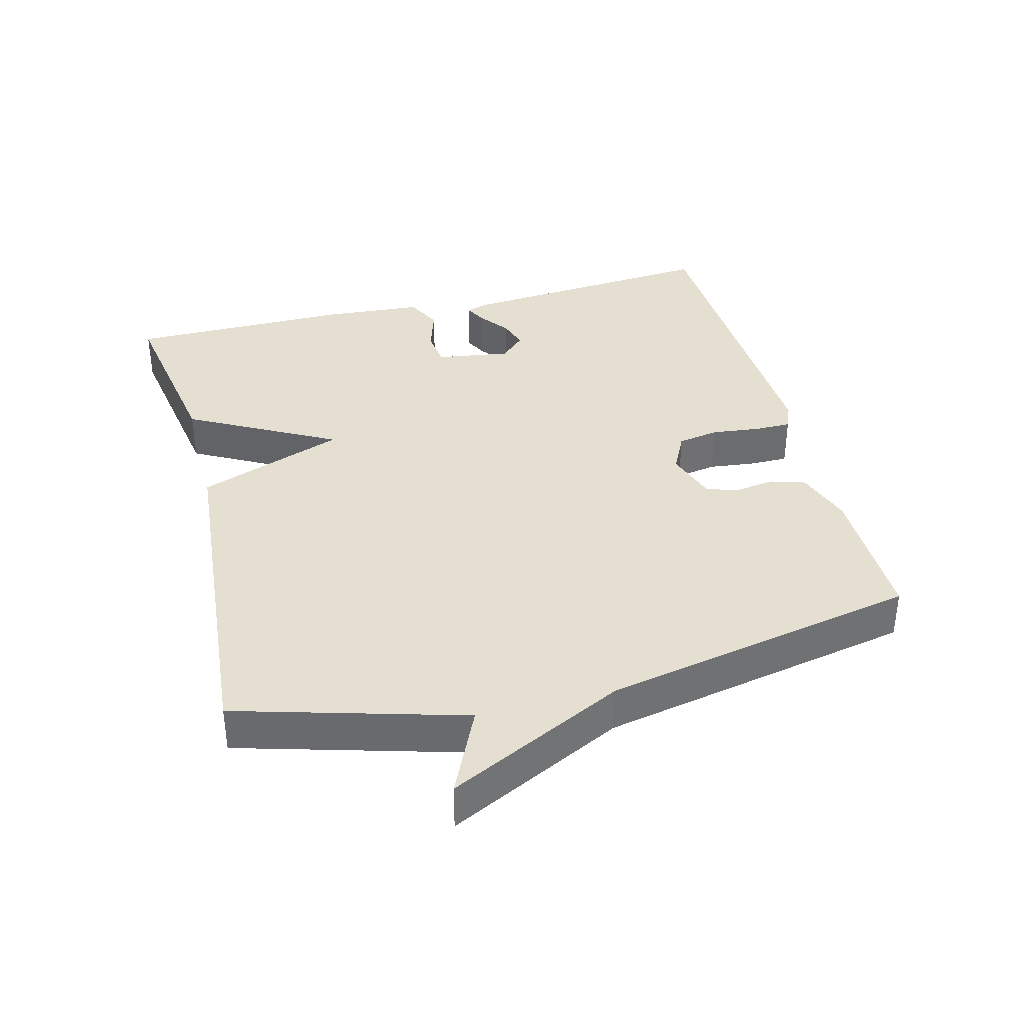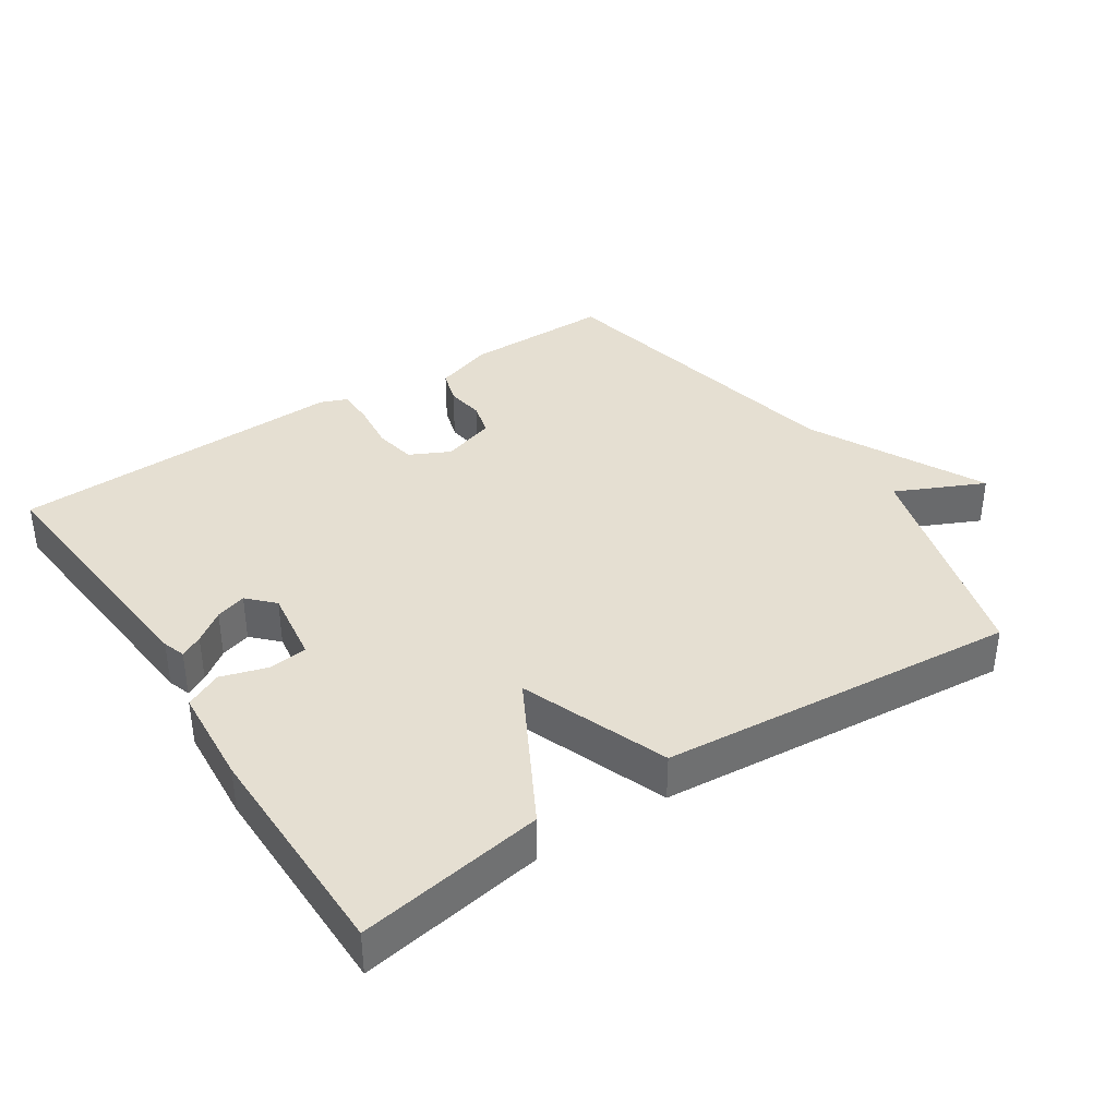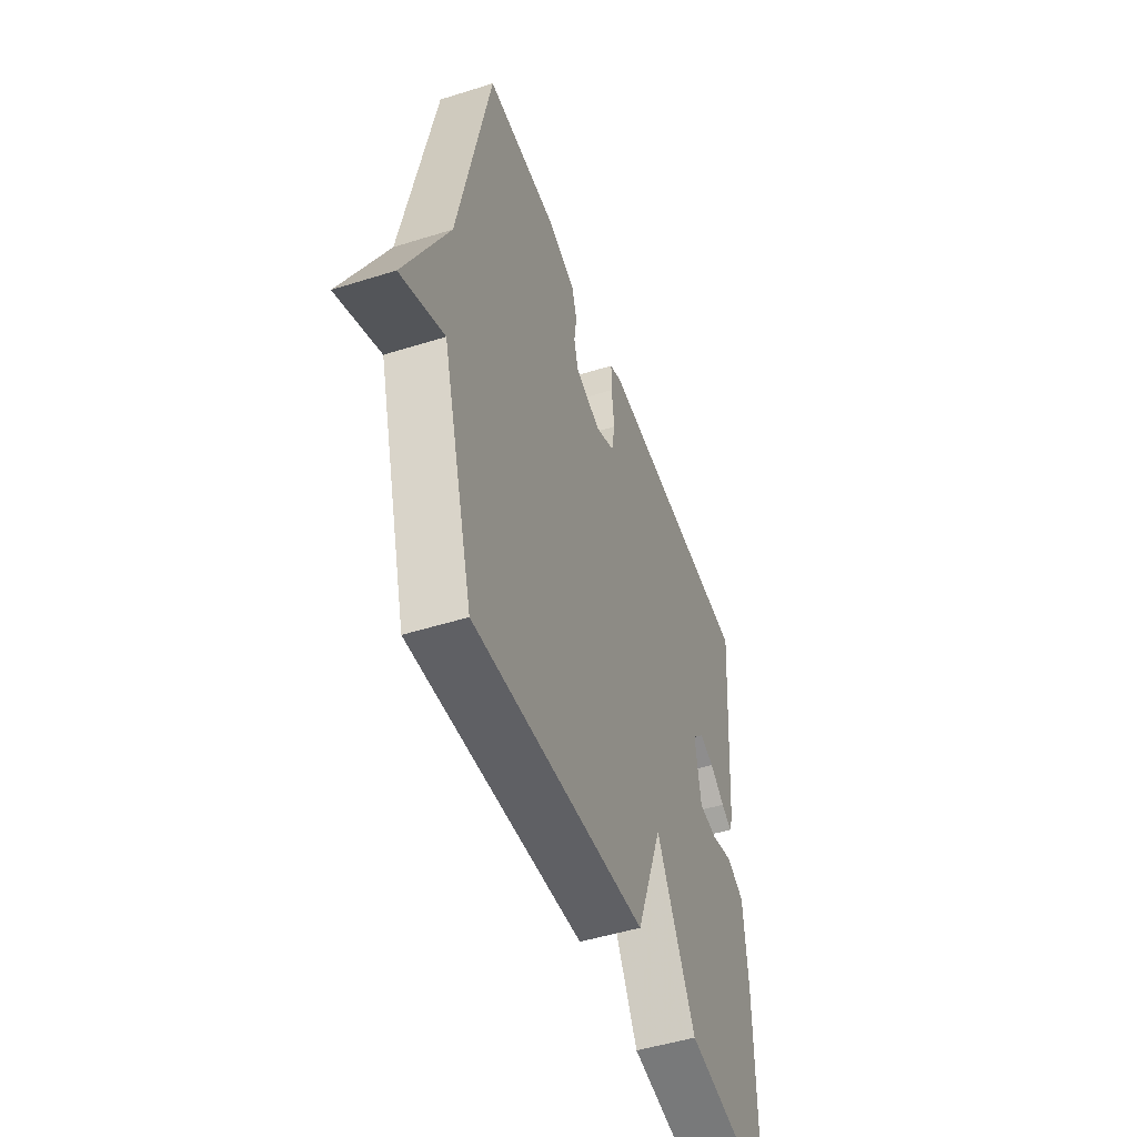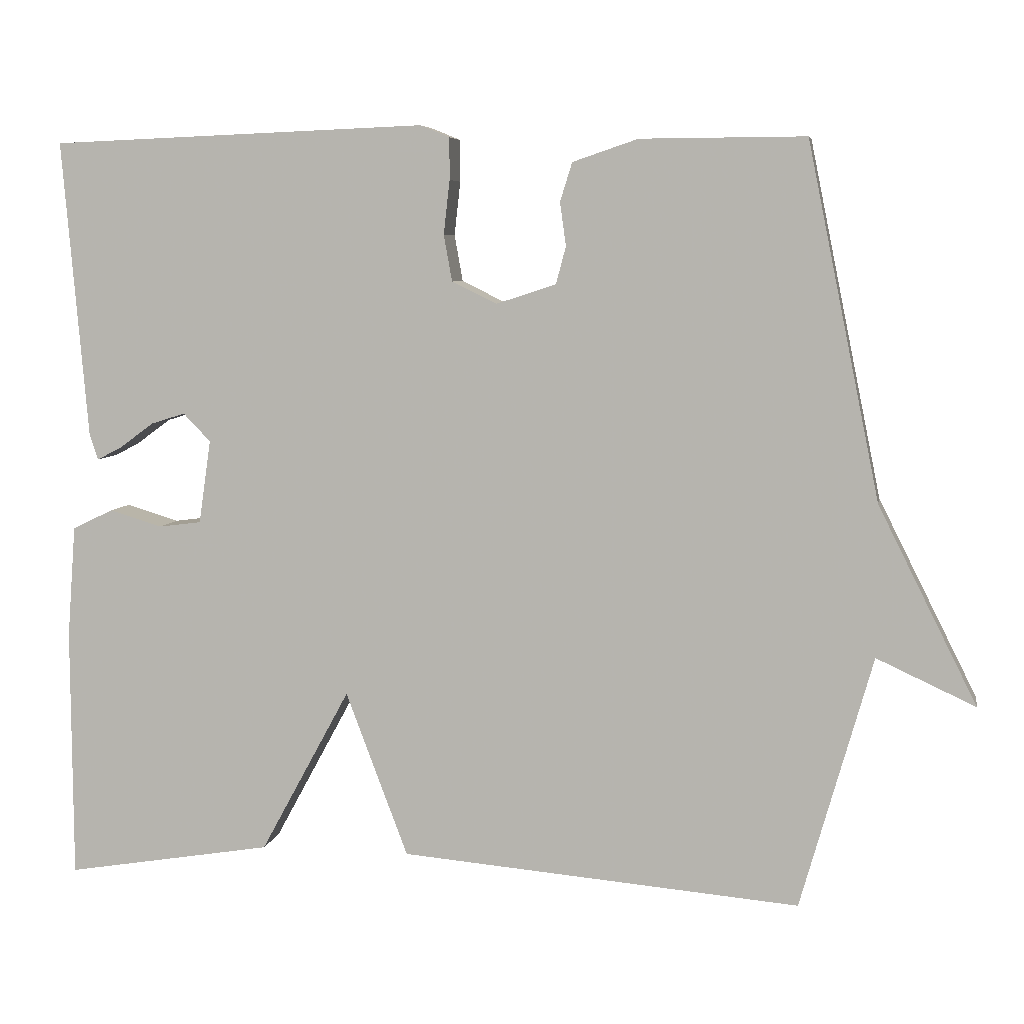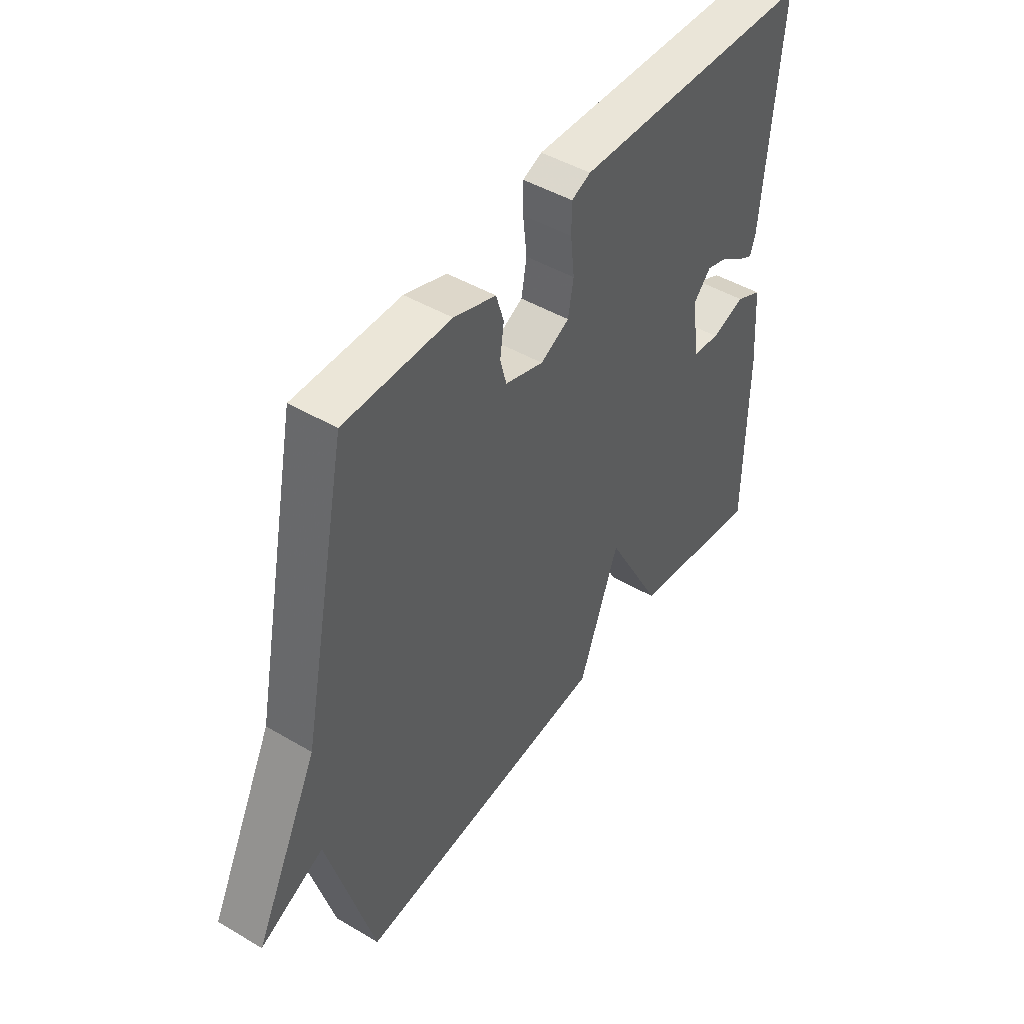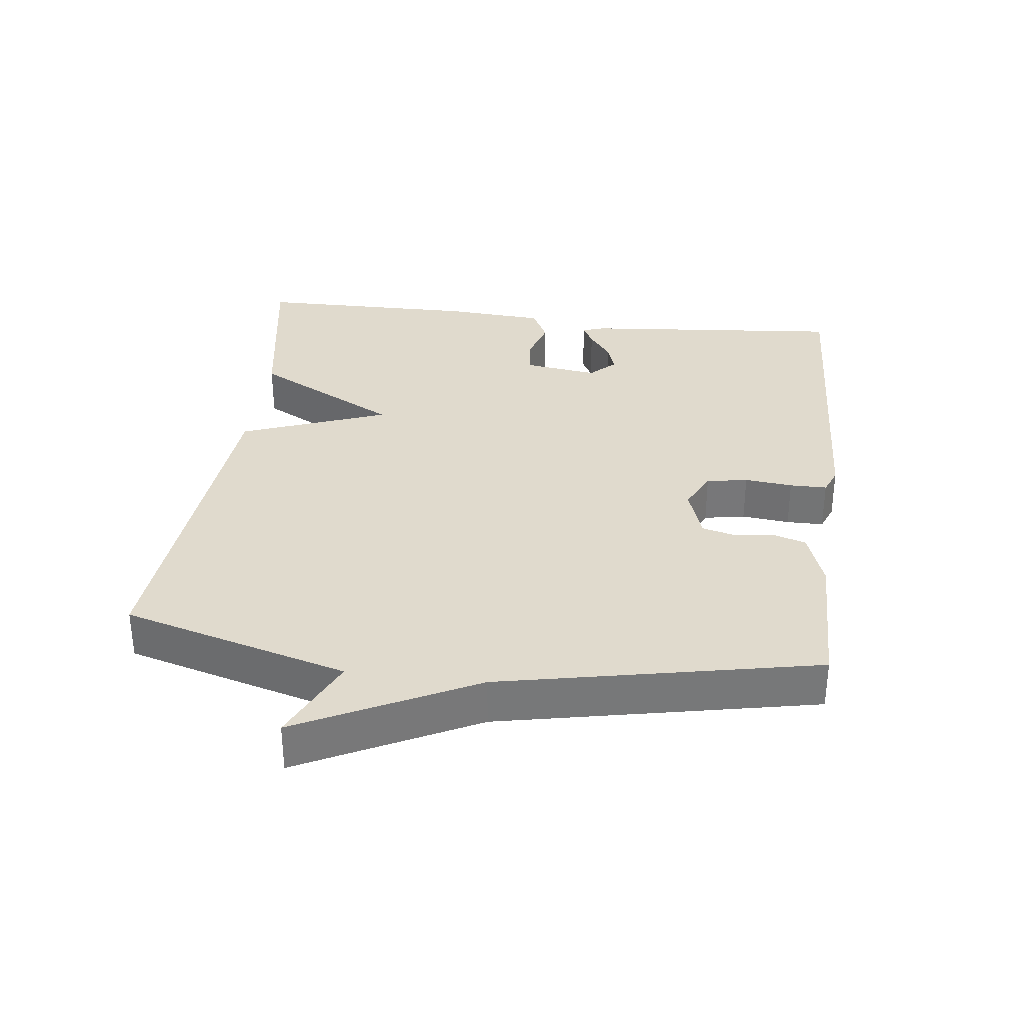
<metadata>
{"format":"obj","ext":"obj","renderer":"f3d","projection":"perspective","resolution":1024,"background":"white","views":[{"elev":36.8,"azim":-104.4,"up":"+Y"},{"elev":37.5,"azim":146.6,"up":"+Y"},{"elev":-49.2,"azim":-70.8,"up":"+Z"},{"elev":6.3,"azim":-169.7,"up":"+Z"},{"elev":46.4,"azim":-56.1,"up":"+Z"},{"elev":33.0,"azim":-83.2,"up":"+Y"}]}
</metadata>
<code>
v -0.5 0.07 0.5
v -0.283 0.07 0.499
v -0.197 0.07 0.47
v -0.181 0.07 0.419
v -0.189 0.07 0.362
v -0.176 0.07 0.313
v -0.097 0.07 0.287
v -0.038 0.07 0.316
v -0.027 0.07 0.377
v -0.035 0.07 0.448
v -0.035 0.07 0.503
v 0.004 0.07 0.519
v 0.5 0.07 0.5
v 0.466 0.07 0.107
v 0.455 0.07 0.074
v 0.422 0.07 0.091
v 0.377 0.07 0.124
v 0.332 0.07 0.138
v 0.296 0.07 0.101
v 0.312 0.07 -0.009
v 0.368 0.07 -0.016
v 0.437 0.07 0.005
v 0.491 0.07 -0.021
v 0.502 0.07 -0.168
v 0.5 0.07 -0.5
v 0.227 0.07 -0.455
v 0.109 0.07 -0.238
v 0.027 0.07 -0.455
v -0.5 0.07 -0.5
v -0.595 0.07 -0.167
v -0.725 0.07 -0.227
v -0.595 0.07 0.033
v -0.5 0 0.5
v -0.283 0 0.499
v -0.197 0 0.47
v -0.181 0 0.419
v -0.189 0 0.362
v -0.176 0 0.313
v -0.097 0 0.287
v -0.038 0 0.316
v -0.027 0 0.377
v -0.035 0 0.448
v -0.035 0 0.503
v 0.004 0 0.519
v 0.5 0 0.5
v 0.466 0 0.107
v 0.455 0 0.074
v 0.422 0 0.091
v 0.377 0 0.124
v 0.332 0 0.138
v 0.296 0 0.101
v 0.312 0 -0.009
v 0.368 0 -0.016
v 0.437 0 0.005
v 0.491 0 -0.021
v 0.502 0 -0.168
v 0.5 0 -0.5
v 0.227 0 -0.455
v 0.109 0 -0.238
v 0.027 0 -0.455
v -0.5 0 -0.5
v -0.595 0 -0.167
v -0.725 0 -0.227
v -0.595 0 0.033
f 30 31 32
f 32 1 2
f 30 32 2
f 29 30 2
f 28 29 2
f 27 28 2
f 25 26 27
f 24 25 27
f 23 24 27
f 22 23 27
f 21 22 27
f 20 21 27
f 19 20 27
f 15 16 17
f 14 15 17
f 13 14 17
f 12 13 17
f 11 12 17
f 10 11 17
f 9 10 17 18
f 8 9 18 19
f 2 3 4 5
f 2 5 6
f 27 2 6
f 7 8 19 27
f 6 7 27
f 64 63 62
f 34 33 64
f 34 64 62
f 34 62 61
f 34 61 60
f 34 60 59
f 59 58 57
f 59 57 56
f 59 56 55
f 59 55 54
f 59 54 53
f 59 53 52
f 59 52 51
f 49 48 47
f 49 47 46
f 49 46 45
f 49 45 44
f 49 44 43
f 49 43 42
f 50 49 42 41
f 51 50 41 40
f 37 36 35 34
f 38 37 34
f 38 34 59
f 59 51 40 39
f 59 39 38
f 1 33 34 2
f 2 34 35 3
f 3 35 36 4
f 4 36 37 5
f 5 37 38 6
f 6 38 39 7
f 7 39 40 8
f 8 40 41 9
f 9 41 42 10
f 10 42 43 11
f 11 43 44 12
f 12 44 45 13
f 13 45 46 14
f 14 46 47 15
f 15 47 48 16
f 16 48 49 17
f 17 49 50 18
f 18 50 51 19
f 19 51 52 20
f 20 52 53 21
f 21 53 54 22
f 22 54 55 23
f 23 55 56 24
f 24 56 57 25
f 25 57 58 26
f 26 58 59 27
f 27 59 60 28
f 28 60 61 29
f 29 61 62 30
f 30 62 63 31
f 31 63 64 32
f 32 64 33 1

</code>
